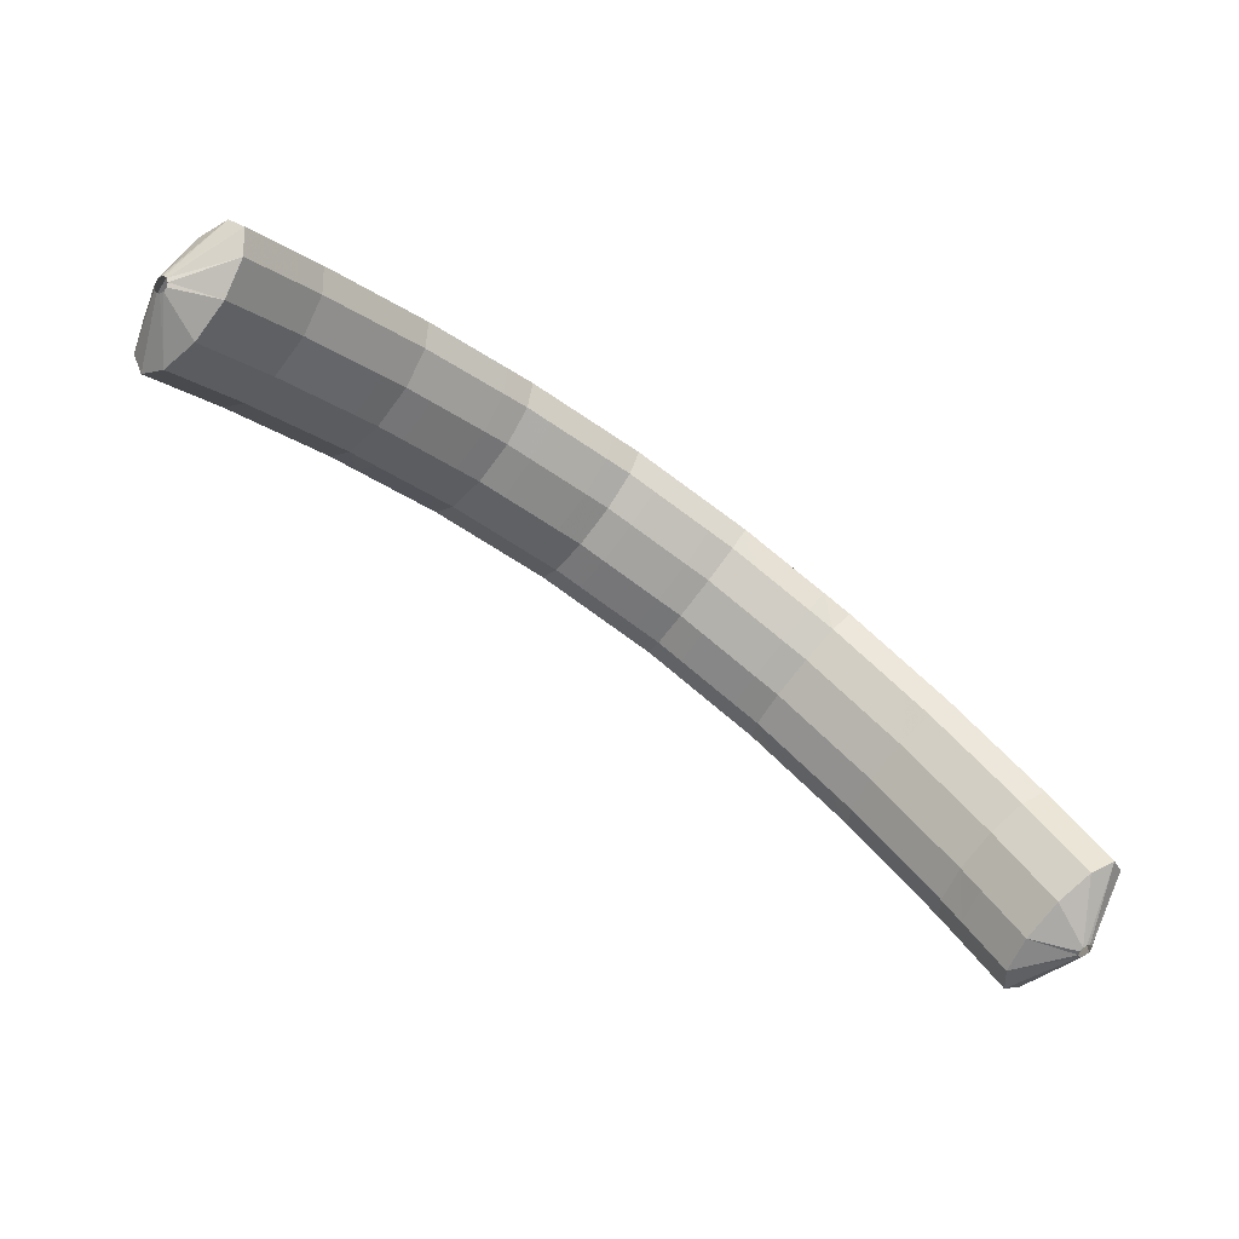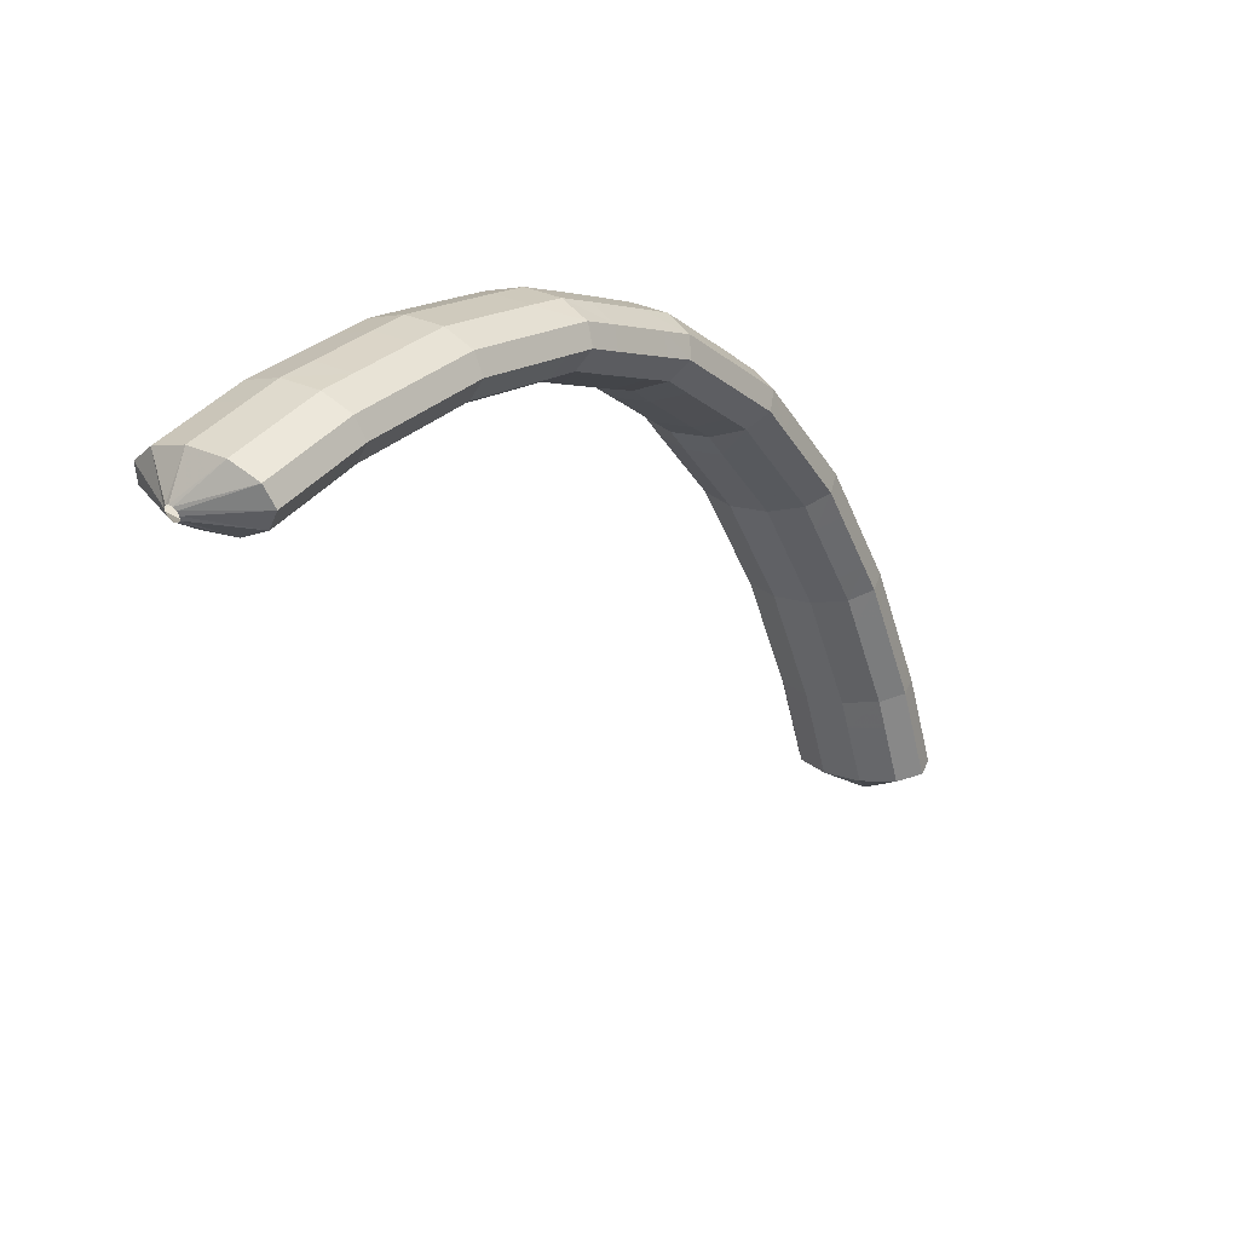
<metadata>
{"format":"obj","ext":"obj","renderer":"f3d","projection":"perspective","resolution":1024,"background":"white","views":[{"elev":-26.8,"azim":140.3,"up":"+Y"},{"elev":-50.9,"azim":-62.3,"up":"+Y"}]}
</metadata>
<code>
g tube1
v 162.4 161.9 142.9
v 162.4 162 142.6
v 162.3 161.9 142.3
v 162.2 161.7 142.2
v 162.2 161.5 142.1
v 162.1 161.2 142.2
v 162.2 161 142.4
v 162.2 161 142.7
v 162.3 161.1 143
v 162.4 161.4 143.1
v 162.4 161.7 143
v 162.4 161.9 142.9
v 161 163.8 144.5
v 160.6 165.1 142.1
v 160.1 165.3 140
v 159.7 164.4 138.9
v 159.4 162.7 139.2
v 159.5 160.7 140.7
v 159.8 159.1 142.9
v 160.3 158.3 145.3
v 160.7 158.7 146.9
v 161.1 160 147.3
v 161.2 161.9 146.4
v 161 163.8 144.5
v 159 164.1 145
v 158.6 165.4 142.6
v 158.1 165.6 140.5
v 157.7 164.7 139.4
v 157.4 163 139.7
v 157.5 161.1 141.2
v 157.8 159.4 143.4
v 158.3 158.6 145.8
v 158.7 159 147.4
v 159.1 160.3 147.8
v 159.2 162.2 146.9
v 159 164.1 145
v 157 164.5 145.5
v 156.6 165.7 143.1
v 156.1 166 141
v 155.7 165.1 139.9
v 155.4 163.4 140.2
v 155.5 161.4 141.7
v 155.8 159.7 144
v 156.3 159 146.3
v 156.7 159.3 147.9
v 157.1 160.7 148.3
v 157.2 162.6 147.4
v 157 164.5 145.5
v 154.8 164.8 146
v 154.5 166.1 143.6
v 154 166.3 141.5
v 153.7 165.4 140.4
v 153.5 163.7 140.7
v 153.6 161.7 142.2
v 153.9 160.1 144.4
v 154.4 159.3 146.8
v 154.8 159.6 148.4
v 155 161 148.9
v 155 162.9 148
v 154.8 164.8 146
v 152.7 165 146.4
v 152.3 166.2 144
v 151.9 166.4 141.9
v 151.6 165.5 140.8
v 151.6 163.8 141
v 151.7 161.8 142.5
v 152 160.2 144.8
v 152.4 159.4 147.1
v 152.7 159.8 148.8
v 152.9 161.1 149.3
v 152.9 163.1 148.4
v 152.7 165 146.4
v 150.6 165.1 146.8
v 150.2 166.4 144.4
v 149.9 166.6 142.3
v 149.6 165.7 141.2
v 149.5 164 141.4
v 149.6 162 142.9
v 150 160.3 145.2
v 150.3 159.6 147.5
v 150.7 159.9 149.2
v 150.9 161.3 149.6
v 150.8 163.2 148.8
v 150.6 165.1 146.8
v 148.6 165.3 147.2
v 148.2 166.5 144.8
v 147.8 166.7 142.7
v 147.5 165.8 141.6
v 147.5 164.1 141.8
v 147.6 162.1 143.3
v 147.9 160.5 145.6
v 148.3 159.7 147.9
v 148.6 160.1 149.6
v 148.8 161.4 150
v 148.8 163.4 149.1
v 148.6 165.3 147.2
v 146.3 165.4 147.6
v 146 166.7 145.2
v 145.7 166.9 143.1
v 145.5 166 142
v 145.5 164.3 142.2
v 145.7 162.3 143.7
v 146 160.6 145.9
v 146.4 159.9 148.3
v 146.6 160.2 149.9
v 146.7 161.6 150.4
v 146.6 163.5 149.6
v 146.3 165.4 147.6
v 144.1 165.3 147.8
v 143.8 166.6 145.4
v 143.5 166.8 143.3
v 143.5 165.9 142.2
v 143.6 164.2 142.4
v 143.8 162.2 143.8
v 144.1 160.5 146.1
v 144.4 159.8 148.5
v 144.6 160.1 150.1
v 144.5 161.5 150.6
v 144.4 163.4 149.8
v 144.1 165.3 147.8
v 142 165.2 148
v 141.7 166.5 145.6
v 141.5 166.7 143.5
v 141.4 165.8 142.4
v 141.5 164.1 142.6
v 141.8 162.1 144
v 142.1 160.4 146.3
v 142.3 159.6 148.7
v 142.5 160 150.4
v 142.5 161.4 150.8
v 142.3 163.3 150
v 142 165.2 148
v 139.9 165.1 148.2
v 139.6 166.3 145.8
v 139.4 166.6 143.7
v 139.3 165.7 142.6
v 139.4 163.9 142.8
v 139.7 161.9 144.2
v 140 160.3 146.5
v 140.3 159.5 148.9
v 140.4 159.9 150.6
v 140.4 161.3 151.1
v 140.2 163.2 150.2
v 139.9 165.1 148.2
v 137.6 165 148.5
v 137.3 166.2 146.1
v 137.2 166.4 143.9
v 137.3 165.6 142.8
v 137.5 163.9 143
v 137.9 161.9 144.4
v 138.2 160.2 146.7
v 138.4 159.4 149.1
v 138.4 159.8 150.8
v 138.2 161.1 151.3
v 137.9 163.1 150.4
v 137.6 165 148.5
v 135.3 164.5 148.4
v 135.1 165.7 146
v 135.1 166 143.9
v 135.3 165.1 142.7
v 135.7 163.4 142.9
v 136.1 161.4 144.4
v 136.4 159.8 146.6
v 136.5 159 149
v 136.4 159.3 150.7
v 136.1 160.7 151.2
v 135.7 162.6 150.4
v 135.3 164.5 148.4
v 133.2 164 148.4
v 133 165.3 145.9
v 133 165.5 143.8
v 133.3 164.6 142.7
v 133.6 163 142.9
v 134 161 144.3
v 134.3 159.3 146.6
v 134.5 158.6 148.9
v 134.3 158.9 150.6
v 134 160.2 151.2
v 133.6 162.1 150.3
v 133.2 164 148.4
v 131.2 163.5 148.3
v 131 164.8 145.9
v 131 165 143.8
v 131.2 164.2 142.6
v 131.6 162.5 142.8
v 132 160.5 144.3
v 132.3 158.9 146.5
v 132.4 158.1 148.9
v 132.3 158.4 150.6
v 132 159.7 151.1
v 131.6 161.7 150.2
v 131.2 163.5 148.3
v 128.9 163 148.2
v 128.7 164.3 145.8
v 128.8 164.6 143.7
v 129.2 163.7 142.6
v 129.8 162.1 142.8
v 130.3 160.2 144.2
v 130.6 158.5 146.5
v 130.6 157.7 148.9
v 130.3 158 150.5
v 129.8 159.2 151
v 129.3 161.1 150.2
v 128.9 163 148.2
v 126.7 162 147.8
v 126.6 163.3 145.4
v 126.8 163.6 143.3
v 127.4 162.9 142.2
v 128.1 161.3 142.4
v 128.7 159.4 143.9
v 129 157.8 146.2
v 129 156.9 148.5
v 128.5 157.1 150.2
v 127.8 158.3 150.6
v 127.2 160.1 149.7
v 126.7 162 147.8
v 124.8 161.1 147.4
v 124.7 162.4 145
v 125 162.7 142.9
v 125.6 162 141.8
v 126.3 160.4 142
v 126.9 158.5 143.5
v 127.2 156.9 145.8
v 127.1 156 148.1
v 126.7 156.2 149.8
v 126 157.4 150.2
v 125.3 159.2 149.4
v 124.8 161.1 147.4
v 123 160.2 147
v 122.9 161.5 144.6
v 123.2 161.9 142.5
v 123.7 161.1 141.4
v 124.4 159.6 141.6
v 125 157.6 143.1
v 125.3 156 145.4
v 125.3 155.1 147.7
v 124.8 155.4 149.4
v 124.1 156.6 149.9
v 123.5 158.4 149
v 123 160.2 147
v 120.8 159.2 146.5
v 120.8 160.5 144.2
v 121.2 160.9 142.1
v 121.9 160.3 141
v 122.8 158.8 141.3
v 123.5 156.9 142.8
v 123.8 155.3 145.1
v 123.6 154.4 147.4
v 123 154.5 149
v 122.2 155.6 149.4
v 121.4 157.3 148.5
v 120.8 159.2 146.5
v 119.1 157.7 145.7
v 119 159.1 143.4
v 119.6 159.6 141.4
v 120.5 159 140.4
v 121.5 157.7 140.7
v 122.3 155.9 142.2
v 122.6 154.2 144.5
v 122.3 153.3 146.8
v 121.6 153.3 148.3
v 120.6 154.3 148.7
v 119.6 155.9 147.7
v 119.1 157.7 145.7
v 117.6 156.4 145
v 117.5 157.8 142.6
v 118.1 158.3 140.6
v 119 157.8 139.6
v 120 156.4 140
v 120.8 154.6 141.5
v 121.1 153 143.8
v 120.8 152 146
v 120.1 152 147.6
v 119.1 153 148
v 118.1 154.6 147
v 117.6 156.4 145
v 116.1 155.2 144.3
v 116 156.5 141.9
v 116.6 157 139.9
v 117.5 156.5 138.9
v 118.5 155.1 139.3
v 119.3 153.3 140.8
v 119.6 151.7 143.1
v 119.3 150.7 145.3
v 118.6 150.7 146.9
v 117.6 151.7 147.3
v 116.6 153.4 146.3
v 116.1 155.2 144.3
v 114.3 153.7 143.5
v 114.3 155.1 141.1
v 115 155.7 139.2
v 116 155.3 138.2
v 117.1 154 138.6
v 118 152.3 140.2
v 118.3 150.6 142.5
v 117.9 149.6 144.7
v 117.1 149.5 146.2
v 116 150.4 146.5
v 114.9 152 145.5
v 114.3 153.7 143.5
v 113.1 152 142.4
v 113.1 153.4 140.1
v 113.8 154.1 138.2
v 114.9 153.8 137.3
v 116.1 152.6 137.8
v 117 151 139.4
v 117.3 149.3 141.7
v 117 148.2 143.9
v 116 148 145.3
v 114.8 148.8 145.5
v 113.7 150.3 144.4
v 113.1 152 142.4
v 112 150.5 141.5
v 112 151.9 139.1
v 112.7 152.6 137.2
v 113.8 152.3 136.4
v 115 151.1 136.8
v 115.9 149.5 138.4
v 116.2 147.8 140.7
v 115.9 146.7 142.9
v 114.9 146.5 144.4
v 113.7 147.3 144.6
v 112.6 148.8 143.5
v 112 150.5 141.5
v 110.9 149 140.5
v 110.9 150.4 138.2
v 111.6 151.1 136.3
v 112.7 150.8 135.4
v 113.9 149.6 135.9
v 114.8 148 137.5
v 115.1 146.3 139.8
v 114.8 145.2 142
v 113.8 145 143.4
v 112.6 145.8 143.6
v 111.5 147.3 142.6
v 110.9 149 140.5
v 109.6 147.3 139.5
v 109.7 148.8 137.2
v 110.4 149.5 135.3
v 111.6 149.3 134.5
v 112.9 148.2 135
v 113.8 146.6 136.7
v 114.2 145 138.9
v 113.7 143.8 141.1
v 112.7 143.5 142.5
v 111.4 144.2 142.6
v 110.3 145.6 141.5
v 109.6 147.3 139.5
v 108.8 145.5 138.3
v 108.9 147 136
v 109.7 147.8 134.2
v 110.9 147.7 133.5
v 112.2 146.7 134
v 113.2 145.2 135.7
v 113.5 143.5 138
v 113 142.3 140.1
v 112 141.9 141.4
v 110.7 142.5 141.5
v 109.5 143.8 140.3
v 108.8 145.5 138.3
v 108 143.9 137.2
v 108.1 145.4 134.9
v 108.9 146.2 133.1
v 110.1 146.1 132.4
v 111.5 145.1 133
v 112.4 143.6 134.6
v 112.7 141.9 136.9
v 112.3 140.7 139
v 111.2 140.3 140.4
v 109.9 140.9 140.4
v 108.7 142.2 139.3
v 108 143.9 137.2
v 107.3 142.3 136.1
v 107.4 143.7 133.8
v 108.1 144.6 132
v 109.4 144.5 131.3
v 110.7 143.5 131.9
v 111.7 141.9 133.6
v 112 140.3 135.8
v 111.5 139.1 138
v 110.5 138.7 139.3
v 109.1 139.3 139.4
v 108 140.6 138.2
v 107.3 142.3 136.1
v 106.5 140.5 135
v 106.6 142 132.7
v 107.4 142.9 130.9
v 108.6 142.9 130.3
v 110 141.9 130.9
v 111 140.4 132.6
v 111.3 138.8 134.8
v 110.8 137.5 136.9
v 109.7 137.1 138.2
v 108.4 137.6 138.3
v 107.2 138.9 137.1
v 106.5 140.5 135
v 105.9 138.7 133.7
v 106 140.2 131.5
v 106.9 141.2 129.8
v 108.2 141.2 129.1
v 109.5 140.4 129.8
v 110.5 138.9 131.5
v 110.8 137.2 133.8
v 110.3 136 135.9
v 109.2 135.4 137.1
v 107.8 135.9 137.1
v 106.6 137.1 135.8
v 105.9 138.7 133.7
v 105.4 137 132.6
v 105.5 138.5 130.3
v 106.4 139.5 128.6
v 107.7 139.5 128
v 109 138.7 128.6
v 110 137.2 130.4
v 110.3 135.6 132.6
v 109.9 134.3 134.7
v 108.7 133.8 135.9
v 107.4 134.2 135.9
v 106.1 135.4 134.7
v 105.4 137 132.6
v 105 135.3 131.5
v 105 136.9 129.2
v 105.9 137.8 127.5
v 107.2 137.9 126.8
v 108.5 137 127.5
v 109.5 135.5 129.2
v 109.8 133.9 131.5
v 109.4 132.6 133.6
v 108.2 132.1 134.8
v 106.9 132.5 134.8
v 105.6 133.7 133.5
v 105 135.3 131.5
v 106.4 133.4 129.9
v 106.4 133.6 129.6
v 106.6 133.6 129.4
v 106.9 133.6 129.3
v 107.1 133.5 129.4
v 107.3 133.4 129.5
v 107.3 133.2 129.7
v 107.2 133.1 130
v 107 133 130.1
v 106.7 133.1 130.2
v 106.5 133.2 130.1
v 106.4 133.4 129.9
f 1 2 14
f 14 13 1
f 2 3 15
f 15 14 2
f 3 4 16
f 16 15 3
f 4 5 17
f 17 16 4
f 5 6 18
f 18 17 5
f 6 7 19
f 19 18 6
f 7 8 20
f 20 19 7
f 8 9 21
f 21 20 8
f 9 10 22
f 22 21 9
f 10 11 23
f 23 22 10
f 11 12 24
f 24 23 11
f 13 14 26
f 26 25 13
f 14 15 27
f 27 26 14
f 15 16 28
f 28 27 15
f 16 17 29
f 29 28 16
f 17 18 30
f 30 29 17
f 18 19 31
f 31 30 18
f 19 20 32
f 32 31 19
f 20 21 33
f 33 32 20
f 21 22 34
f 34 33 21
f 22 23 35
f 35 34 22
f 23 24 36
f 36 35 23
f 25 26 38
f 38 37 25
f 26 27 39
f 39 38 26
f 27 28 40
f 40 39 27
f 28 29 41
f 41 40 28
f 29 30 42
f 42 41 29
f 30 31 43
f 43 42 30
f 31 32 44
f 44 43 31
f 32 33 45
f 45 44 32
f 33 34 46
f 46 45 33
f 34 35 47
f 47 46 34
f 35 36 48
f 48 47 35
f 37 38 50
f 50 49 37
f 38 39 51
f 51 50 38
f 39 40 52
f 52 51 39
f 40 41 53
f 53 52 40
f 41 42 54
f 54 53 41
f 42 43 55
f 55 54 42
f 43 44 56
f 56 55 43
f 44 45 57
f 57 56 44
f 45 46 58
f 58 57 45
f 46 47 59
f 59 58 46
f 47 48 60
f 60 59 47
f 49 50 62
f 62 61 49
f 50 51 63
f 63 62 50
f 51 52 64
f 64 63 51
f 52 53 65
f 65 64 52
f 53 54 66
f 66 65 53
f 54 55 67
f 67 66 54
f 55 56 68
f 68 67 55
f 56 57 69
f 69 68 56
f 57 58 70
f 70 69 57
f 58 59 71
f 71 70 58
f 59 60 72
f 72 71 59
f 61 62 74
f 74 73 61
f 62 63 75
f 75 74 62
f 63 64 76
f 76 75 63
f 64 65 77
f 77 76 64
f 65 66 78
f 78 77 65
f 66 67 79
f 79 78 66
f 67 68 80
f 80 79 67
f 68 69 81
f 81 80 68
f 69 70 82
f 82 81 69
f 70 71 83
f 83 82 70
f 71 72 84
f 84 83 71
f 73 74 86
f 86 85 73
f 74 75 87
f 87 86 74
f 75 76 88
f 88 87 75
f 76 77 89
f 89 88 76
f 77 78 90
f 90 89 77
f 78 79 91
f 91 90 78
f 79 80 92
f 92 91 79
f 80 81 93
f 93 92 80
f 81 82 94
f 94 93 81
f 82 83 95
f 95 94 82
f 83 84 96
f 96 95 83
f 85 86 98
f 98 97 85
f 86 87 99
f 99 98 86
f 87 88 100
f 100 99 87
f 88 89 101
f 101 100 88
f 89 90 102
f 102 101 89
f 90 91 103
f 103 102 90
f 91 92 104
f 104 103 91
f 92 93 105
f 105 104 92
f 93 94 106
f 106 105 93
f 94 95 107
f 107 106 94
f 95 96 108
f 108 107 95
f 97 98 110
f 110 109 97
f 98 99 111
f 111 110 98
f 99 100 112
f 112 111 99
f 100 101 113
f 113 112 100
f 101 102 114
f 114 113 101
f 102 103 115
f 115 114 102
f 103 104 116
f 116 115 103
f 104 105 117
f 117 116 104
f 105 106 118
f 118 117 105
f 106 107 119
f 119 118 106
f 107 108 120
f 120 119 107
f 109 110 122
f 122 121 109
f 110 111 123
f 123 122 110
f 111 112 124
f 124 123 111
f 112 113 125
f 125 124 112
f 113 114 126
f 126 125 113
f 114 115 127
f 127 126 114
f 115 116 128
f 128 127 115
f 116 117 129
f 129 128 116
f 117 118 130
f 130 129 117
f 118 119 131
f 131 130 118
f 119 120 132
f 132 131 119
f 121 122 134
f 134 133 121
f 122 123 135
f 135 134 122
f 123 124 136
f 136 135 123
f 124 125 137
f 137 136 124
f 125 126 138
f 138 137 125
f 126 127 139
f 139 138 126
f 127 128 140
f 140 139 127
f 128 129 141
f 141 140 128
f 129 130 142
f 142 141 129
f 130 131 143
f 143 142 130
f 131 132 144
f 144 143 131
f 133 134 146
f 146 145 133
f 134 135 147
f 147 146 134
f 135 136 148
f 148 147 135
f 136 137 149
f 149 148 136
f 137 138 150
f 150 149 137
f 138 139 151
f 151 150 138
f 139 140 152
f 152 151 139
f 140 141 153
f 153 152 140
f 141 142 154
f 154 153 141
f 142 143 155
f 155 154 142
f 143 144 156
f 156 155 143
f 145 146 158
f 158 157 145
f 146 147 159
f 159 158 146
f 147 148 160
f 160 159 147
f 148 149 161
f 161 160 148
f 149 150 162
f 162 161 149
f 150 151 163
f 163 162 150
f 151 152 164
f 164 163 151
f 152 153 165
f 165 164 152
f 153 154 166
f 166 165 153
f 154 155 167
f 167 166 154
f 155 156 168
f 168 167 155
f 157 158 170
f 170 169 157
f 158 159 171
f 171 170 158
f 159 160 172
f 172 171 159
f 160 161 173
f 173 172 160
f 161 162 174
f 174 173 161
f 162 163 175
f 175 174 162
f 163 164 176
f 176 175 163
f 164 165 177
f 177 176 164
f 165 166 178
f 178 177 165
f 166 167 179
f 179 178 166
f 167 168 180
f 180 179 167
f 169 170 182
f 182 181 169
f 170 171 183
f 183 182 170
f 171 172 184
f 184 183 171
f 172 173 185
f 185 184 172
f 173 174 186
f 186 185 173
f 174 175 187
f 187 186 174
f 175 176 188
f 188 187 175
f 176 177 189
f 189 188 176
f 177 178 190
f 190 189 177
f 178 179 191
f 191 190 178
f 179 180 192
f 192 191 179
f 181 182 194
f 194 193 181
f 182 183 195
f 195 194 182
f 183 184 196
f 196 195 183
f 184 185 197
f 197 196 184
f 185 186 198
f 198 197 185
f 186 187 199
f 199 198 186
f 187 188 200
f 200 199 187
f 188 189 201
f 201 200 188
f 189 190 202
f 202 201 189
f 190 191 203
f 203 202 190
f 191 192 204
f 204 203 191
f 193 194 206
f 206 205 193
f 194 195 207
f 207 206 194
f 195 196 208
f 208 207 195
f 196 197 209
f 209 208 196
f 197 198 210
f 210 209 197
f 198 199 211
f 211 210 198
f 199 200 212
f 212 211 199
f 200 201 213
f 213 212 200
f 201 202 214
f 214 213 201
f 202 203 215
f 215 214 202
f 203 204 216
f 216 215 203
f 205 206 218
f 218 217 205
f 206 207 219
f 219 218 206
f 207 208 220
f 220 219 207
f 208 209 221
f 221 220 208
f 209 210 222
f 222 221 209
f 210 211 223
f 223 222 210
f 211 212 224
f 224 223 211
f 212 213 225
f 225 224 212
f 213 214 226
f 226 225 213
f 214 215 227
f 227 226 214
f 215 216 228
f 228 227 215
f 217 218 230
f 230 229 217
f 218 219 231
f 231 230 218
f 219 220 232
f 232 231 219
f 220 221 233
f 233 232 220
f 221 222 234
f 234 233 221
f 222 223 235
f 235 234 222
f 223 224 236
f 236 235 223
f 224 225 237
f 237 236 224
f 225 226 238
f 238 237 225
f 226 227 239
f 239 238 226
f 227 228 240
f 240 239 227
f 229 230 242
f 242 241 229
f 230 231 243
f 243 242 230
f 231 232 244
f 244 243 231
f 232 233 245
f 245 244 232
f 233 234 246
f 246 245 233
f 234 235 247
f 247 246 234
f 235 236 248
f 248 247 235
f 236 237 249
f 249 248 236
f 237 238 250
f 250 249 237
f 238 239 251
f 251 250 238
f 239 240 252
f 252 251 239
f 241 242 254
f 254 253 241
f 242 243 255
f 255 254 242
f 243 244 256
f 256 255 243
f 244 245 257
f 257 256 244
f 245 246 258
f 258 257 245
f 246 247 259
f 259 258 246
f 247 248 260
f 260 259 247
f 248 249 261
f 261 260 248
f 249 250 262
f 262 261 249
f 250 251 263
f 263 262 250
f 251 252 264
f 264 263 251
f 253 254 266
f 266 265 253
f 254 255 267
f 267 266 254
f 255 256 268
f 268 267 255
f 256 257 269
f 269 268 256
f 257 258 270
f 270 269 257
f 258 259 271
f 271 270 258
f 259 260 272
f 272 271 259
f 260 261 273
f 273 272 260
f 261 262 274
f 274 273 261
f 262 263 275
f 275 274 262
f 263 264 276
f 276 275 263
f 265 266 278
f 278 277 265
f 266 267 279
f 279 278 266
f 267 268 280
f 280 279 267
f 268 269 281
f 281 280 268
f 269 270 282
f 282 281 269
f 270 271 283
f 283 282 270
f 271 272 284
f 284 283 271
f 272 273 285
f 285 284 272
f 273 274 286
f 286 285 273
f 274 275 287
f 287 286 274
f 275 276 288
f 288 287 275
f 277 278 290
f 290 289 277
f 278 279 291
f 291 290 278
f 279 280 292
f 292 291 279
f 280 281 293
f 293 292 280
f 281 282 294
f 294 293 281
f 282 283 295
f 295 294 282
f 283 284 296
f 296 295 283
f 284 285 297
f 297 296 284
f 285 286 298
f 298 297 285
f 286 287 299
f 299 298 286
f 287 288 300
f 300 299 287
f 289 290 302
f 302 301 289
f 290 291 303
f 303 302 290
f 291 292 304
f 304 303 291
f 292 293 305
f 305 304 292
f 293 294 306
f 306 305 293
f 294 295 307
f 307 306 294
f 295 296 308
f 308 307 295
f 296 297 309
f 309 308 296
f 297 298 310
f 310 309 297
f 298 299 311
f 311 310 298
f 299 300 312
f 312 311 299
f 301 302 314
f 314 313 301
f 302 303 315
f 315 314 302
f 303 304 316
f 316 315 303
f 304 305 317
f 317 316 304
f 305 306 318
f 318 317 305
f 306 307 319
f 319 318 306
f 307 308 320
f 320 319 307
f 308 309 321
f 321 320 308
f 309 310 322
f 322 321 309
f 310 311 323
f 323 322 310
f 311 312 324
f 324 323 311
f 313 314 326
f 326 325 313
f 314 315 327
f 327 326 314
f 315 316 328
f 328 327 315
f 316 317 329
f 329 328 316
f 317 318 330
f 330 329 317
f 318 319 331
f 331 330 318
f 319 320 332
f 332 331 319
f 320 321 333
f 333 332 320
f 321 322 334
f 334 333 321
f 322 323 335
f 335 334 322
f 323 324 336
f 336 335 323
f 325 326 338
f 338 337 325
f 326 327 339
f 339 338 326
f 327 328 340
f 340 339 327
f 328 329 341
f 341 340 328
f 329 330 342
f 342 341 329
f 330 331 343
f 343 342 330
f 331 332 344
f 344 343 331
f 332 333 345
f 345 344 332
f 333 334 346
f 346 345 333
f 334 335 347
f 347 346 334
f 335 336 348
f 348 347 335
f 337 338 350
f 350 349 337
f 338 339 351
f 351 350 338
f 339 340 352
f 352 351 339
f 340 341 353
f 353 352 340
f 341 342 354
f 354 353 341
f 342 343 355
f 355 354 342
f 343 344 356
f 356 355 343
f 344 345 357
f 357 356 344
f 345 346 358
f 358 357 345
f 346 347 359
f 359 358 346
f 347 348 360
f 360 359 347
f 349 350 362
f 362 361 349
f 350 351 363
f 363 362 350
f 351 352 364
f 364 363 351
f 352 353 365
f 365 364 352
f 353 354 366
f 366 365 353
f 354 355 367
f 367 366 354
f 355 356 368
f 368 367 355
f 356 357 369
f 369 368 356
f 357 358 370
f 370 369 357
f 358 359 371
f 371 370 358
f 359 360 372
f 372 371 359
f 361 362 374
f 374 373 361
f 362 363 375
f 375 374 362
f 363 364 376
f 376 375 363
f 364 365 377
f 377 376 364
f 365 366 378
f 378 377 365
f 366 367 379
f 379 378 366
f 367 368 380
f 380 379 367
f 368 369 381
f 381 380 368
f 369 370 382
f 382 381 369
f 370 371 383
f 383 382 370
f 371 372 384
f 384 383 371
f 373 374 386
f 386 385 373
f 374 375 387
f 387 386 374
f 375 376 388
f 388 387 375
f 376 377 389
f 389 388 376
f 377 378 390
f 390 389 377
f 378 379 391
f 391 390 378
f 379 380 392
f 392 391 379
f 380 381 393
f 393 392 380
f 381 382 394
f 394 393 381
f 382 383 395
f 395 394 382
f 383 384 396
f 396 395 383
f 385 386 398
f 398 397 385
f 386 387 399
f 399 398 386
f 387 388 400
f 400 399 387
f 388 389 401
f 401 400 388
f 389 390 402
f 402 401 389
f 390 391 403
f 403 402 390
f 391 392 404
f 404 403 391
f 392 393 405
f 405 404 392
f 393 394 406
f 406 405 393
f 394 395 407
f 407 406 394
f 395 396 408
f 408 407 395
f 397 398 410
f 410 409 397
f 398 399 411
f 411 410 398
f 399 400 412
f 412 411 399
f 400 401 413
f 413 412 400
f 401 402 414
f 414 413 401
f 402 403 415
f 415 414 402
f 403 404 416
f 416 415 403
f 404 405 417
f 417 416 404
f 405 406 418
f 418 417 405
f 406 407 419
f 419 418 406
f 407 408 420
f 420 419 407
f 409 410 422
f 422 421 409
f 410 411 423
f 423 422 410
f 411 412 424
f 424 423 411
f 412 413 425
f 425 424 412
f 413 414 426
f 426 425 413
f 414 415 427
f 427 426 414
f 415 416 428
f 428 427 415
f 416 417 429
f 429 428 416
f 417 418 430
f 430 429 417
f 418 419 431
f 431 430 418
f 419 420 432
f 432 431 419
f 421 422 434
f 434 433 421
f 422 423 435
f 435 434 422
f 423 424 436
f 436 435 423
f 424 425 437
f 437 436 424
f 425 426 438
f 438 437 425
f 426 427 439
f 439 438 426
f 427 428 440
f 440 439 427
f 428 429 441
f 441 440 428
f 429 430 442
f 442 441 429
f 430 431 443
f 443 442 430
f 431 432 444
f 444 443 431
g

</code>
